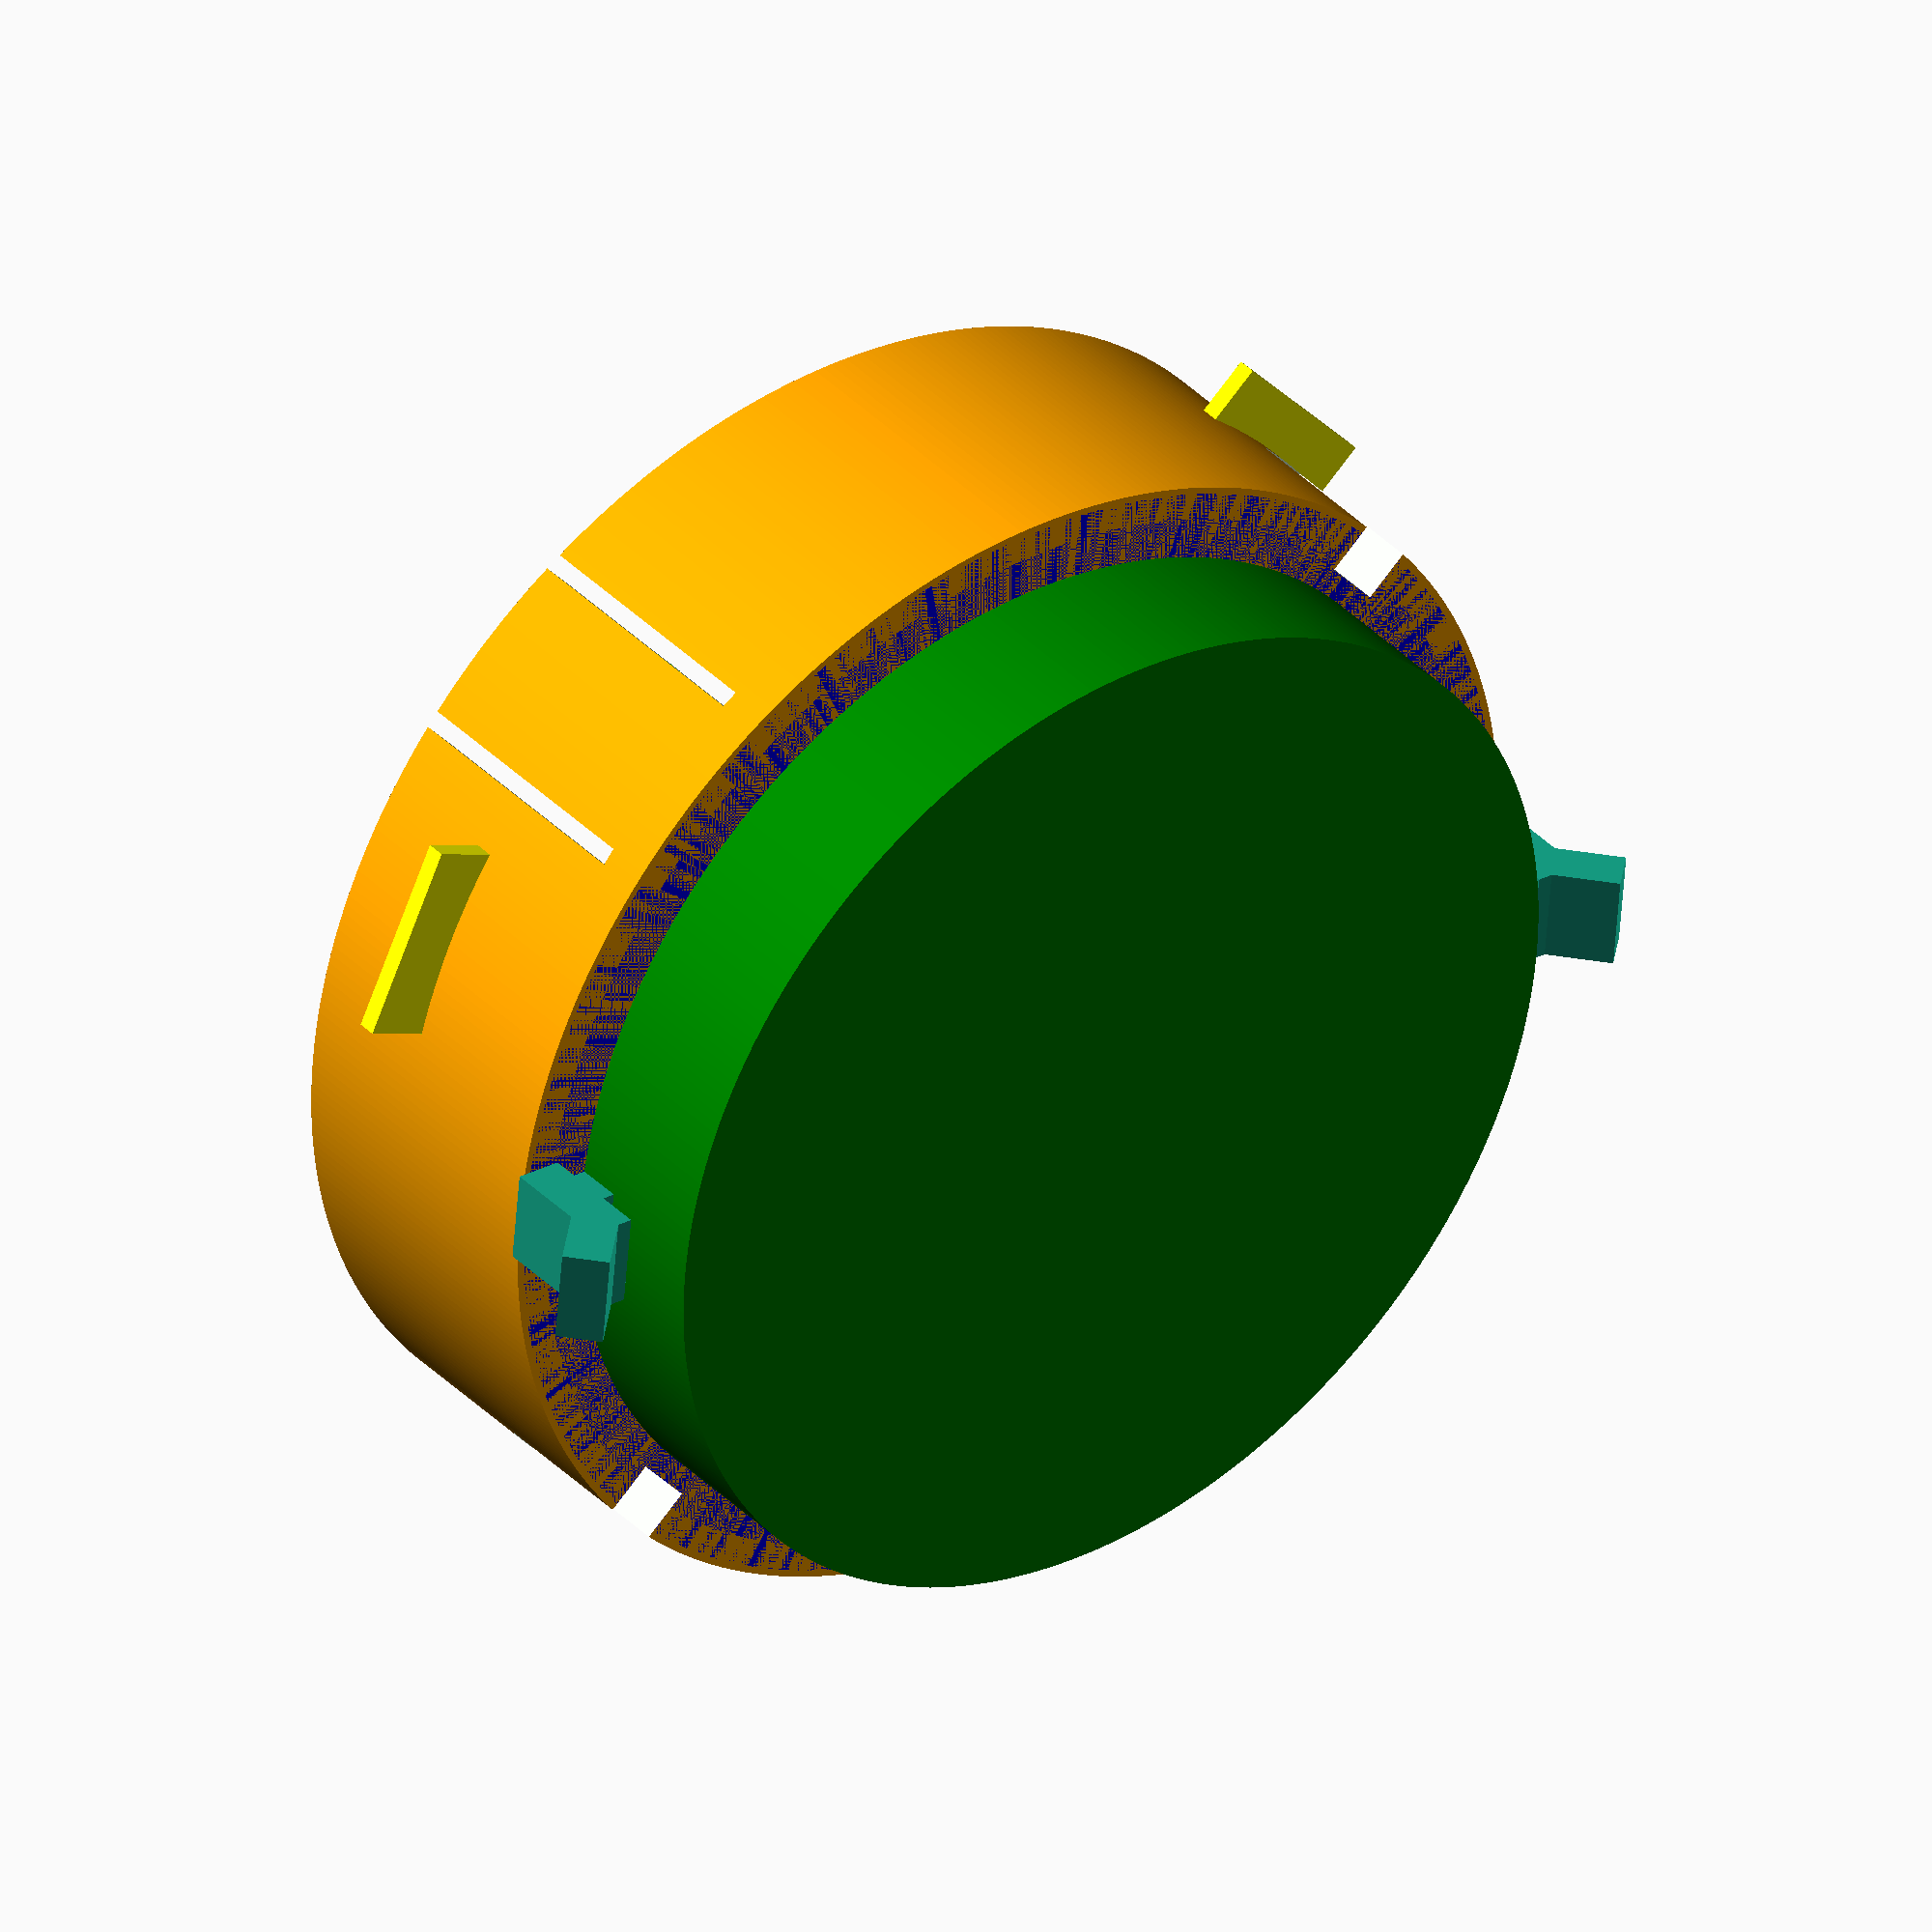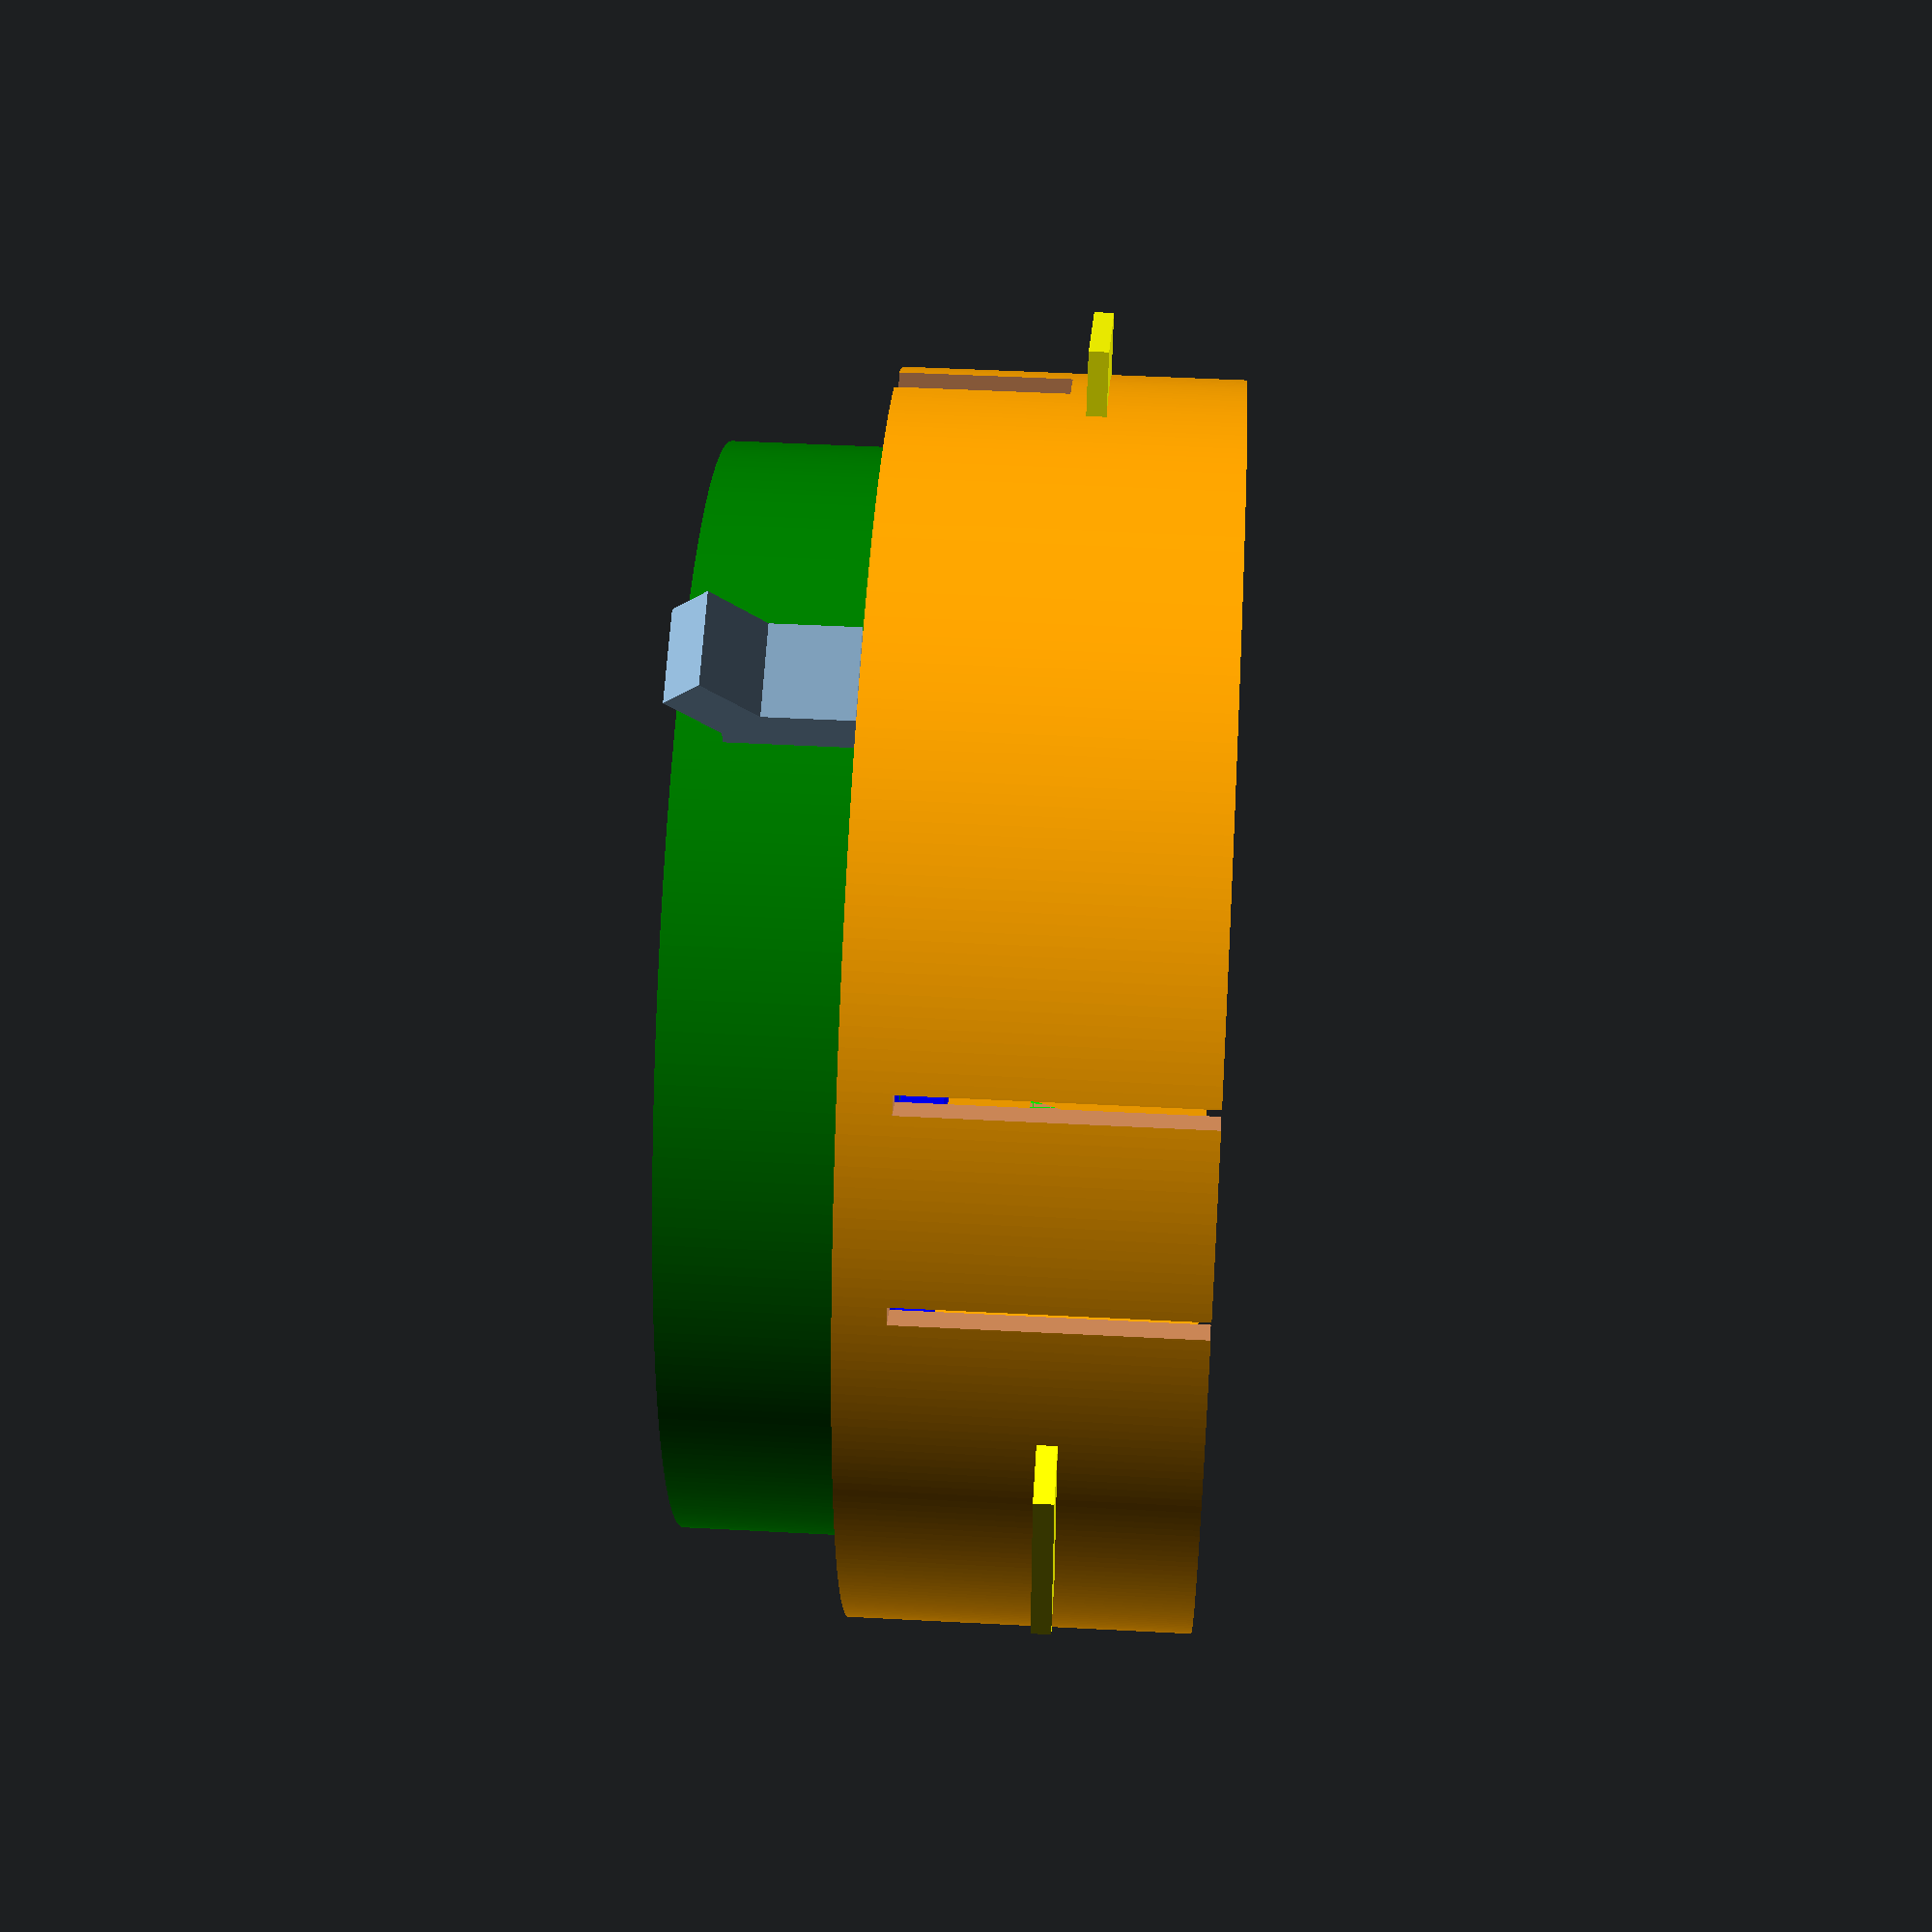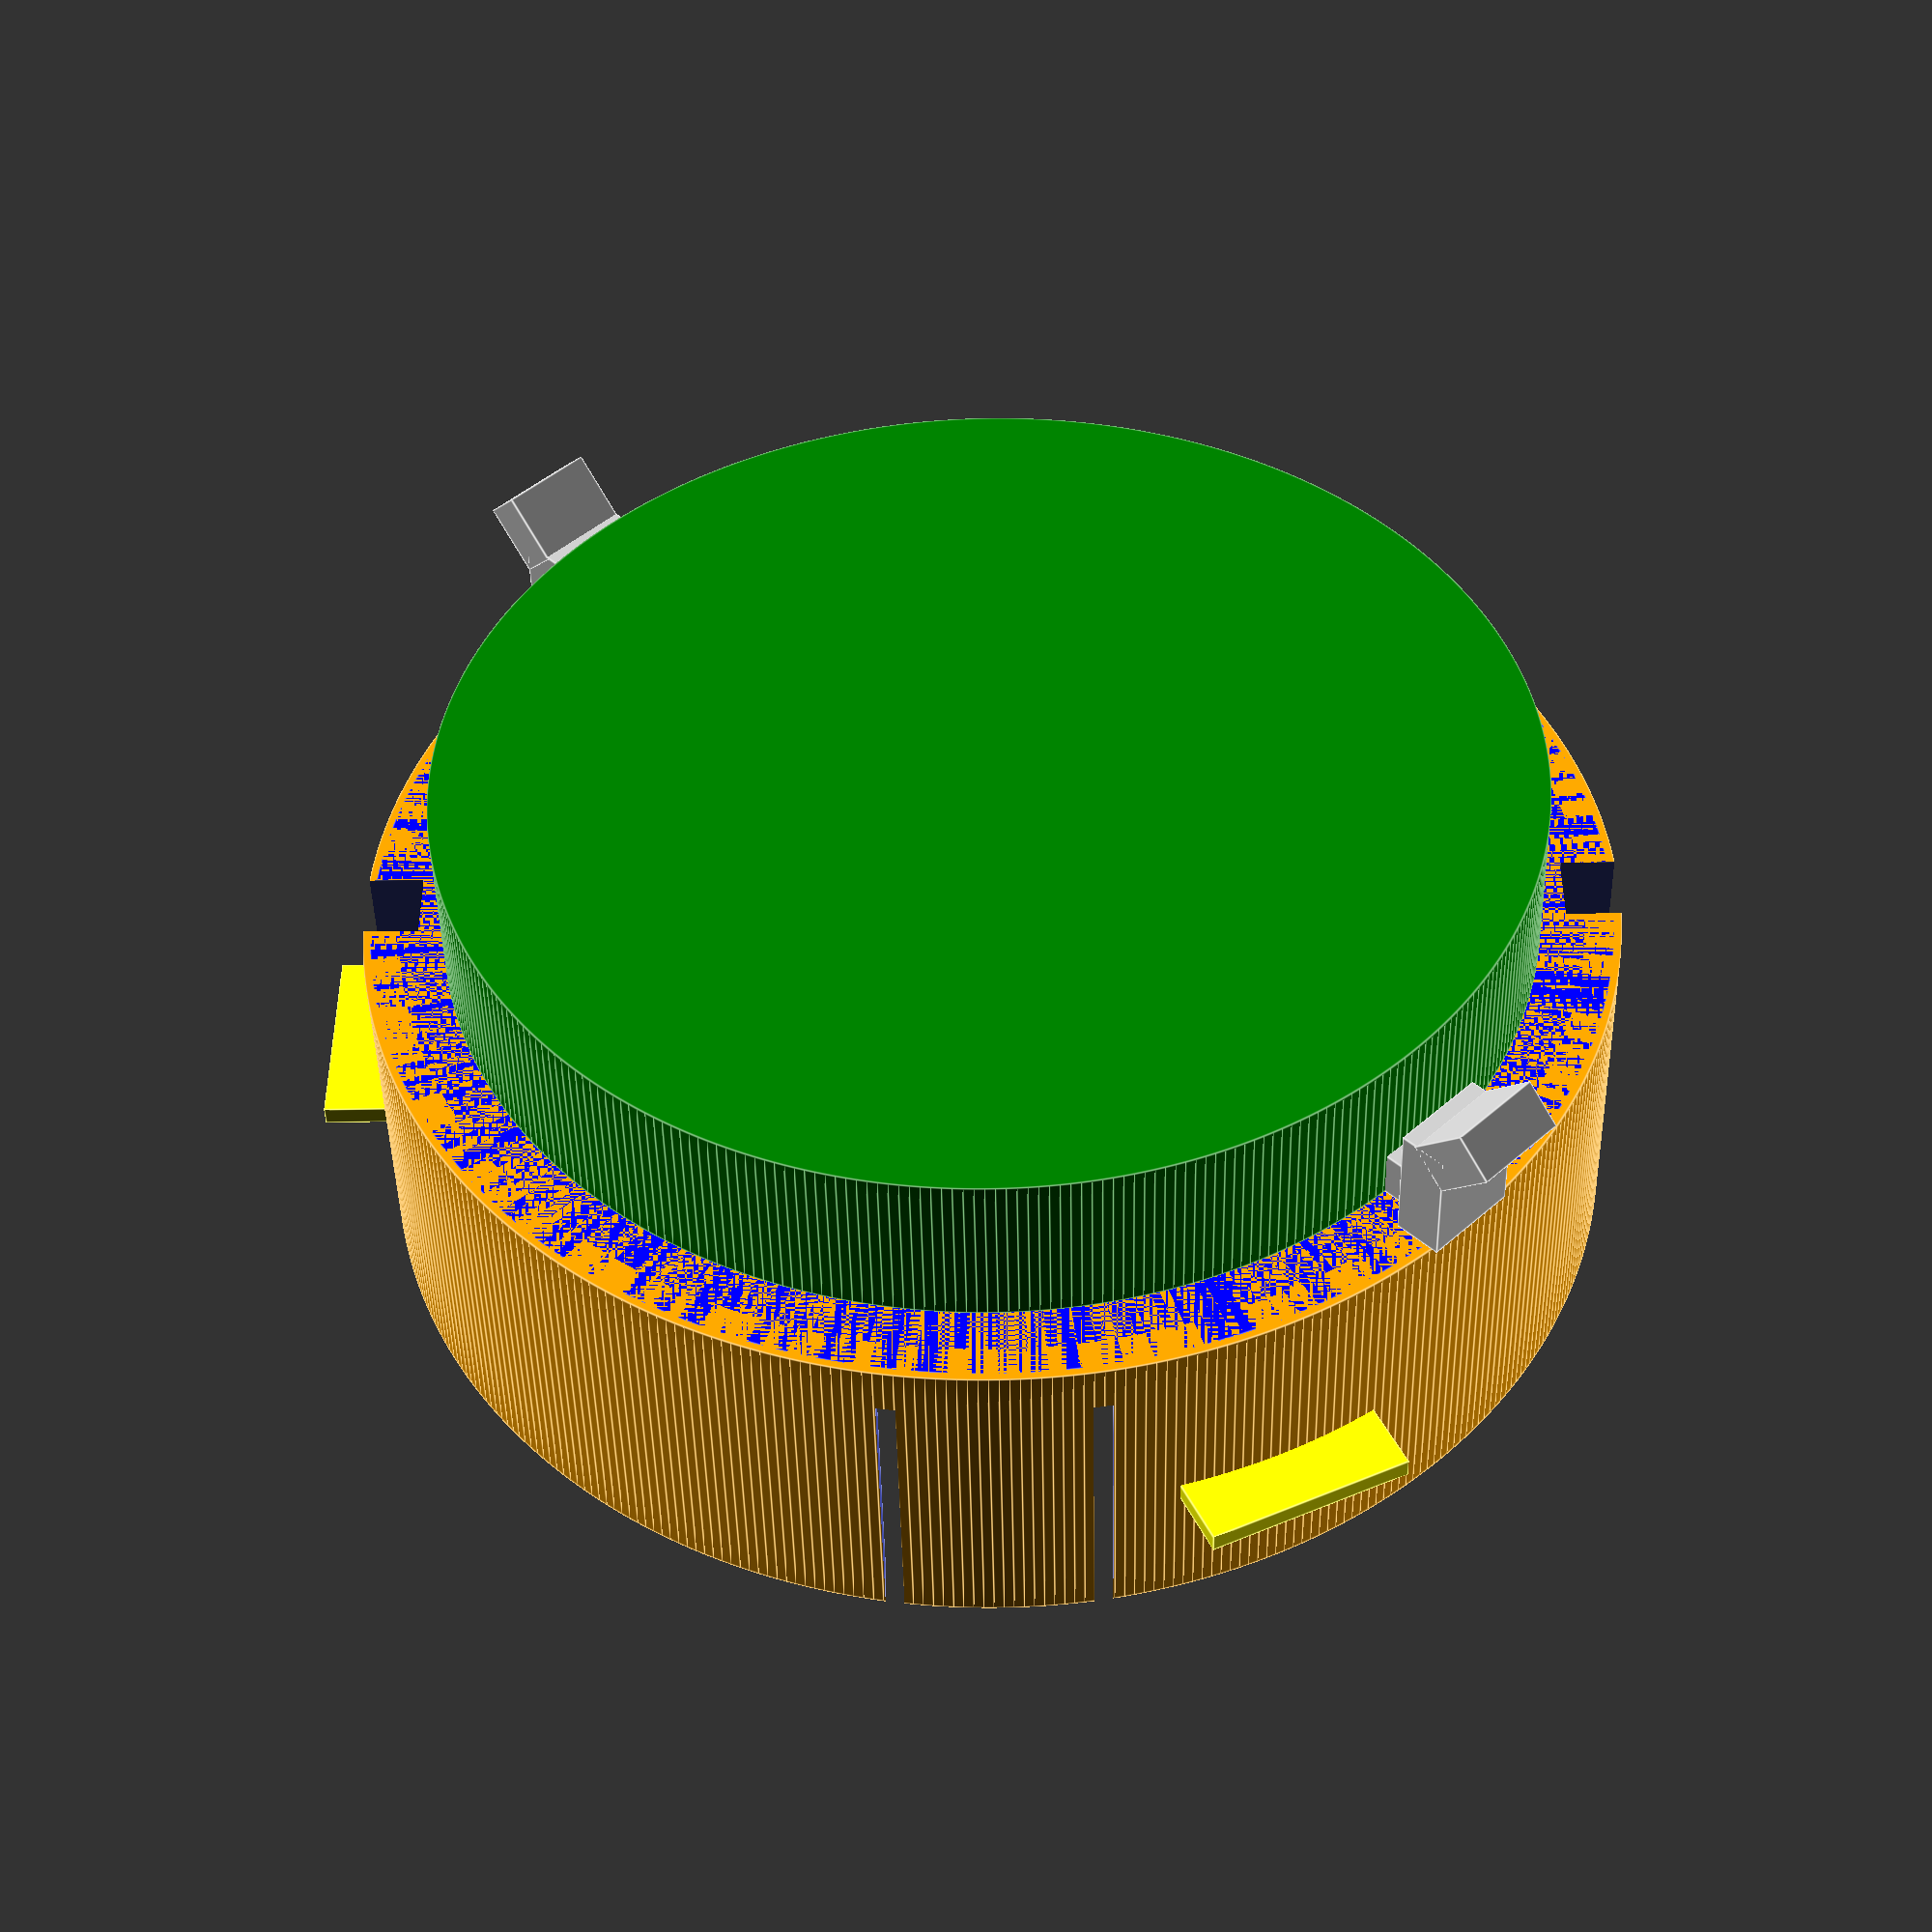
<openscad>
$fa = 0.1;
$fs = 0.4;

//height (thickness) of 3 side tabs
tab_mid_h = 0.8; //[0.5:0.1:2]

outer_dia = 51.6; // [51:0.05:53]
bottom_thickness = 1.5; // [1:0.1:2]

middle_h = 2;
bottom_h = 14;

side_holder_length = 1.2; // [1:0.1:2]

cutouts = "slits"; // ["slits", "original"]
debug_visualize_cutouts = 0; // [0, 1]

// https://en.wikibooks.org/wiki/OpenSCAD_User_Manual/Primitive_Solids
module prism(l, w, h){
   polyhedron(
    points=[[0,0,0], [l,0,0], [l,w,0], [0,w,0], [0,w,h], [l,w,h]],
    faces=[[0,1,2,3],[5,4,3,2],[0,4,5,1],[0,3,4],[5,2,1]]);
}

module upper_tabs() {
    union() {
        rotate([0,0,45])
        translate([-2,-26,0])
        union() {
            translate([1,1,0])
            cube([2,3,2]);
            cube([4,2,5]);
            translate([0,0,3.5])
            rotate([45,0,0])
            cube([4,2,3]);
        }
        
        rotate([0,0,225])
        translate([-2,-26,0])
        union() {
            translate([1,1,0])
            cube([2,3,2]);
            cube([4,2,5]);
            translate([0,0,3.5])
            rotate([45,0,0])
            cube([4,2,3]);
        }
    }
}

module top_part() {
    difference() {
        cylinder(r=22.5, h=7);
        translate([0,0,-0.05])
        cylinder(r=20, h=4.1);
    }
}
module middle_part() {
    difference() {
        cylinder(r=25.5, h=middle_h);
        translate([0,0,-0.05])
        cylinder(r=20,h=middle_h+0.1);
    }
}
module middle_tabs() {
    // prostřední pacičky
    // middle tabs
    translate([-28,-4.25,5.5])
    cube([3.5,8.5,tab_mid_h]);
    
    translate([16,-23.75,5.5])
    rotate([0,0,115])
    cube([3.5,8.5,tab_mid_h]);
    
    translate([11,26.25,5.5])
    rotate([0,0,240])
    cube([3.5,8.5,tab_mid_h]);
}
module millstone_retaining_tabs() {
    t_y = outer_dia/2 - bottom_thickness;
    translate([-3.75,t_y,5.5])
    rotate([90,0,0])
    prism(7.5, 1.5, side_holder_length);
    
    translate([3.75,-t_y,5.5])
    rotate([90,0,180])
    prism(7.5, 1.5, side_holder_length);
}
module bottom_parts() {
    difference() {
        cylinder(r=outer_dia/2, h=bottom_h);
        translate([0,0,-0.05])
        cylinder(r=(outer_dia/2) - bottom_thickness, h=bottom_h + 0.1);
    }
}
module support_ring() {
    difference() {
        cylinder(r=outer_dia/2, bottom_h);
        translate([0,0,-0.5])
        cylinder(r=(outer_dia/2)-0.4, bottom_h+1);
    }
}

module millstone_holders() {
    translate([21.5,-3,0])
    cube([3,6,12.05]);
    
    translate([-24.5,-3,0])
    cube([3,6,12.05]);
}
module side_millstone_holders() {
    translate([21.5,-12,12])
    rotate([0,90,0])
    prism(bottom_h - middle_h,4,2);
    
    translate([21.5,12,0])
    rotate([0,-90,180])
    prism(bottom_h - middle_h,4,2);
    
    translate([-21.5,12,12])
    rotate([0,90,180])
    prism(bottom_h - middle_h,4,2);
    
    translate([-21.5,-12,0])
    rotate([0,-90,0])
    prism(bottom_h - middle_h,4,2);
}

module body() {
    translate([0,0,bottom_h])
    upper_tabs();
    
    translate([0,0,bottom_h])
    color("green")
    top_part();
    color("yellow")

    middle_tabs();

    translate([0,0,bottom_h - middle_h])
    color("blue")
    middle_part();

    color("Lime")
    millstone_retaining_tabs();

    color("orange")
    bottom_parts();

    color("Purple")
    millstone_holders();

    color("Maroon")
    side_millstone_holders();
}
 
module millstone_retainting_tab_cutouts() {
    translate([-4.5,-26.5,-0.05])
    union() {
        cube([9,3,5.5]);
        translate([0,0,5.45])
        cube([0.75,3,5.5]);
        translate([8.25,0,5.45])
        cube([0.75,3,5.5]);
    }
    
    translate([-4.5,23.5,-0.05])
    union() {
        cube([9,3,5.5]);
        translate([0,0,5.45])
        cube([0.75,3,5.5]);
        translate([8.25,0,5.45])
        cube([0.75,3,5.5]);
    }
}

module millstone_cutouts_slits() {
    translate([-4.5,-26.5,-0.05])
    union() {
        cube([0.75,3,bottom_h - middle_h]);
        translate([8.25,0,0])
        cube([0.75,3,bottom_h - middle_h]);
    }
 
}
module top_cutouts() {
    module top_cutout_cube() {
        translate([23.5,-1.5,7])
        cube([4,3,7.05]);
    }
    top_cutout_cube();
    rotate([0,0,180])
    top_cutout_cube();
}

union() {
    difference() {

        body();
        top_cutouts();
        if ( cutouts == "original") {
            millstone_retainting_tab_cutouts();
        } else if (cutouts == "slits") {
            millstone_cutouts_slits();
            rotate([0,0,180])
            millstone_cutouts_slits();
        }
    }

    //support_ring();
    if ( debug_visualize_cutouts == 1) {
        color("red",0.3)
        millstone_cutouts_slits();
        rotate([0,0,180])
        color("blue",0.3)
        millstone_cutouts_slits();
    }
}
</openscad>
<views>
elev=142.7 azim=320.4 roll=217.8 proj=o view=wireframe
elev=311.8 azim=59.8 roll=93.4 proj=p view=solid
elev=224.7 azim=180.0 roll=178.8 proj=p view=edges
</views>
